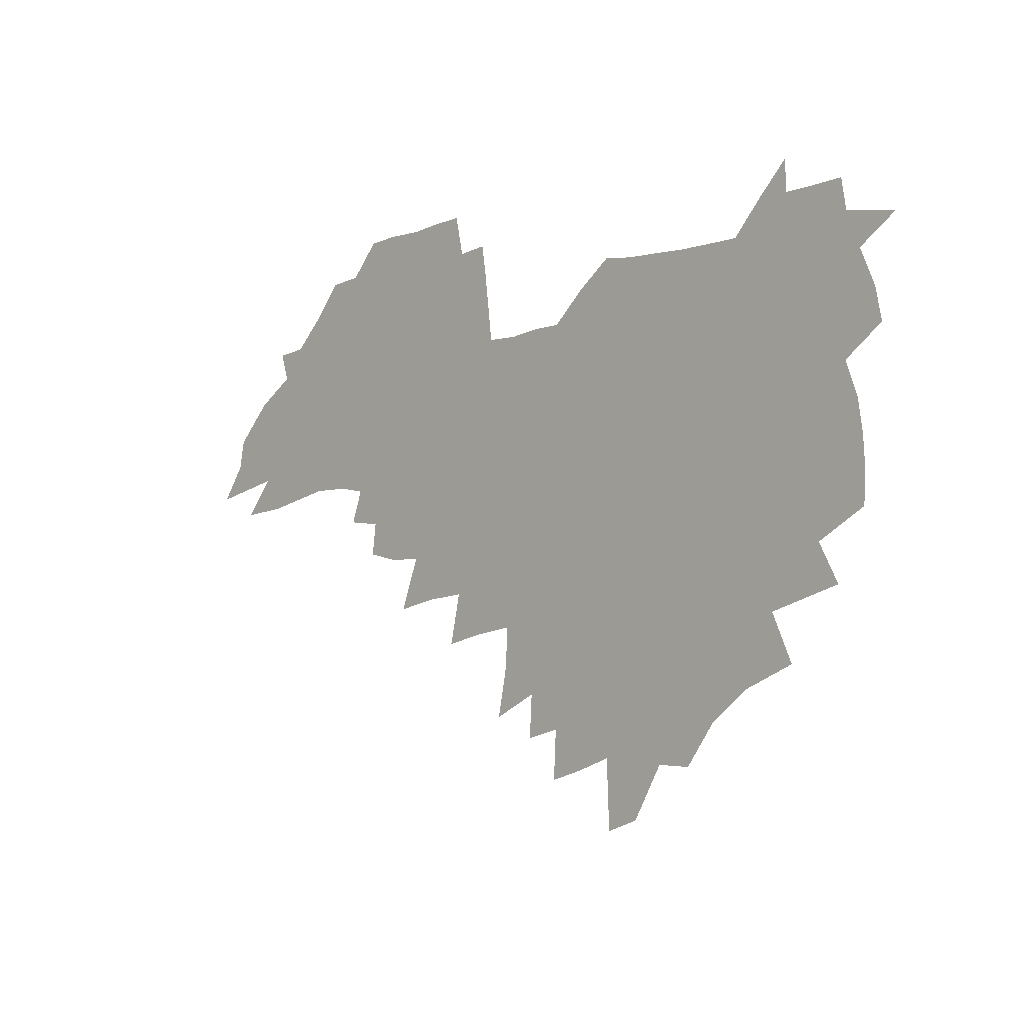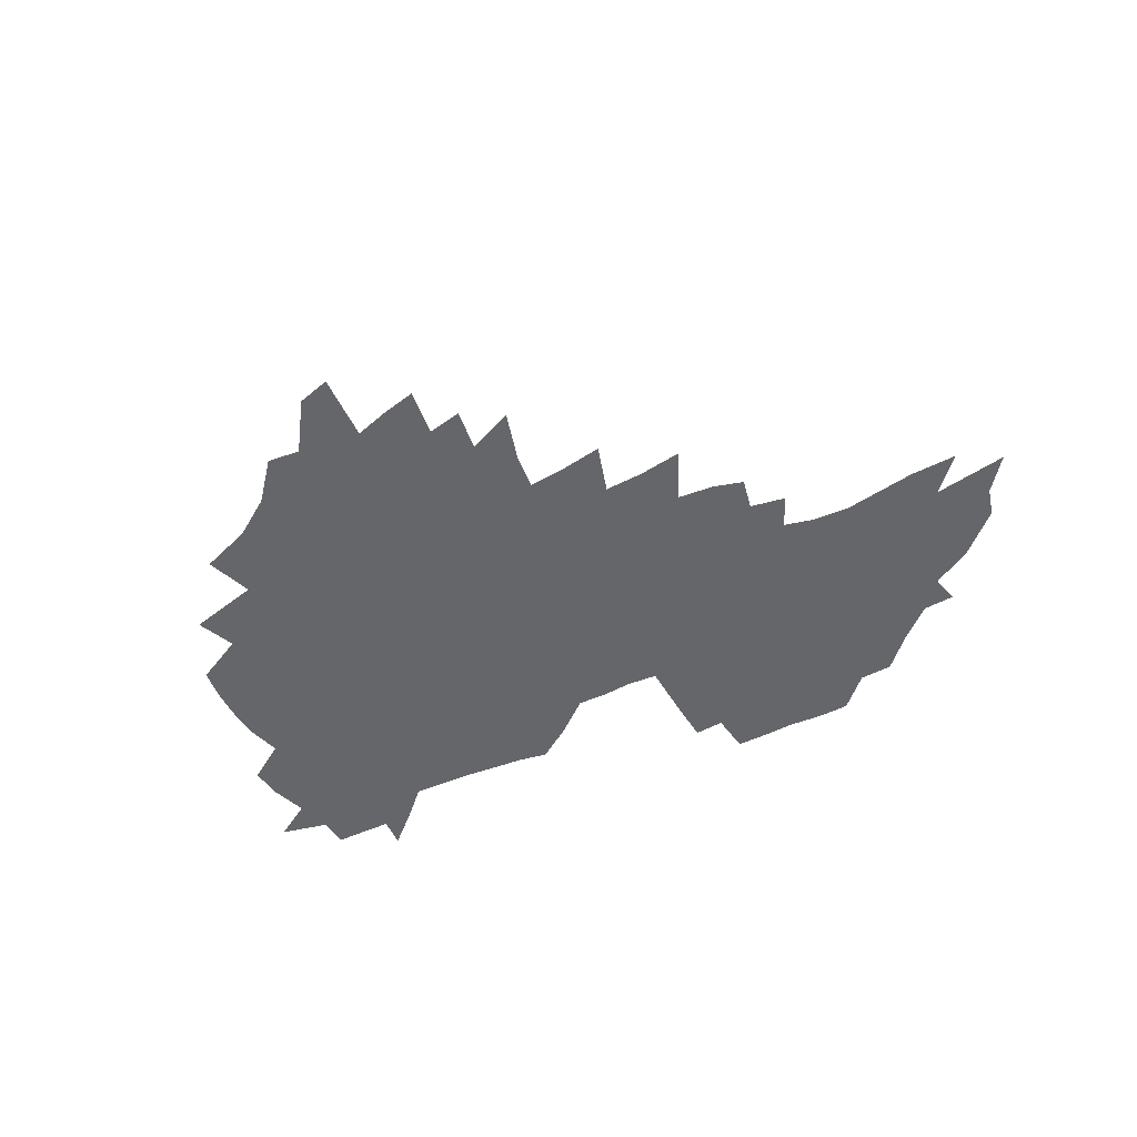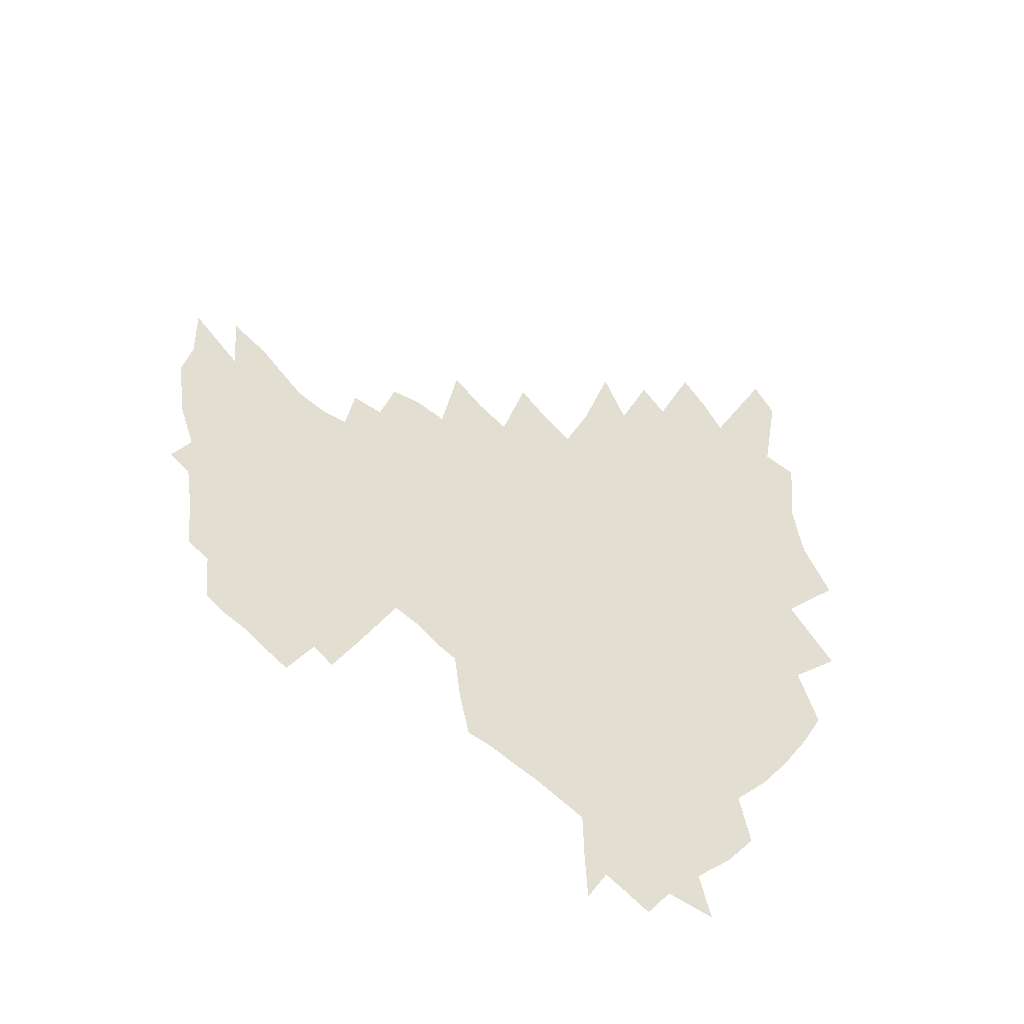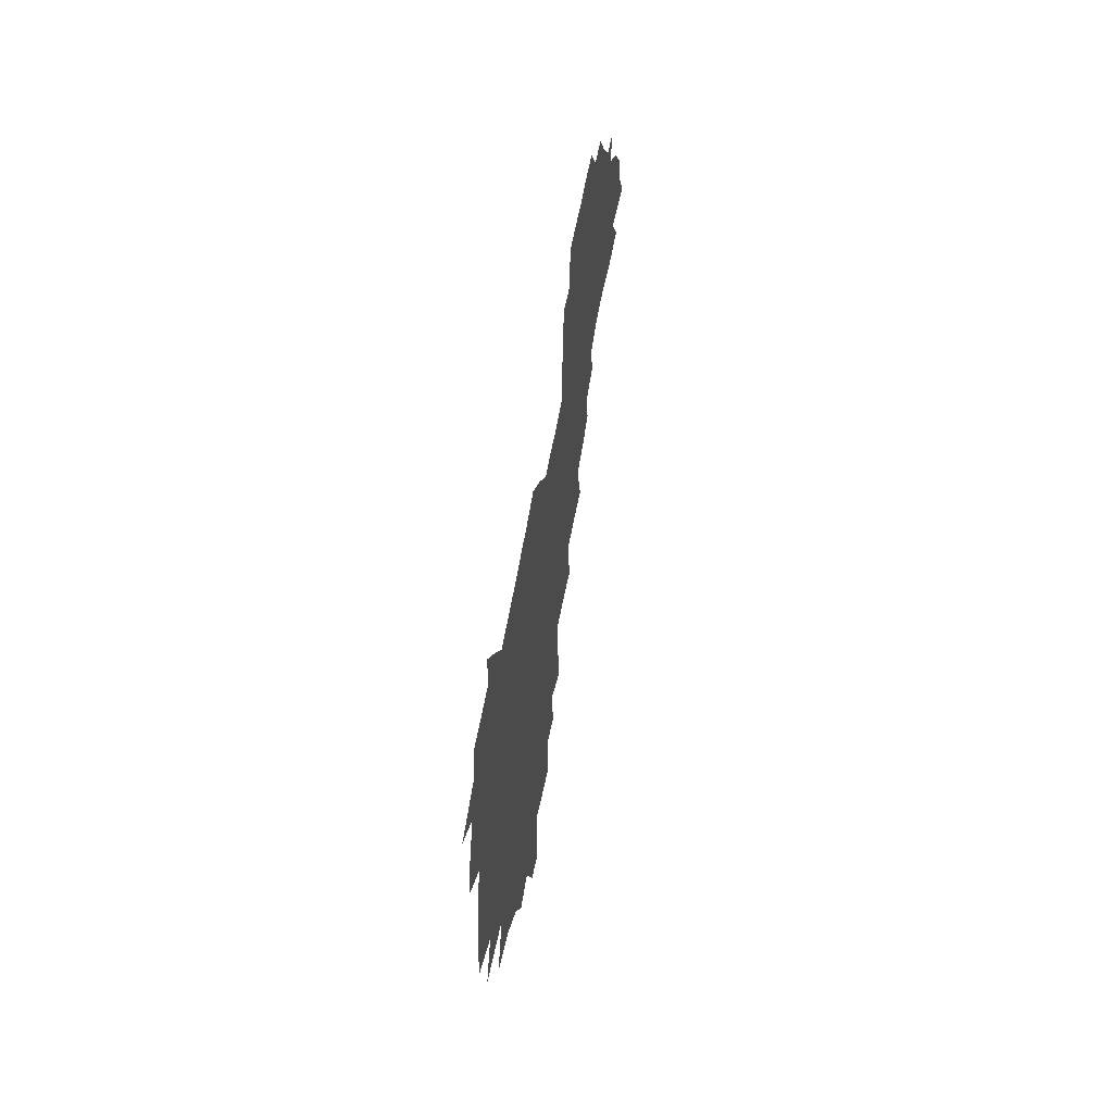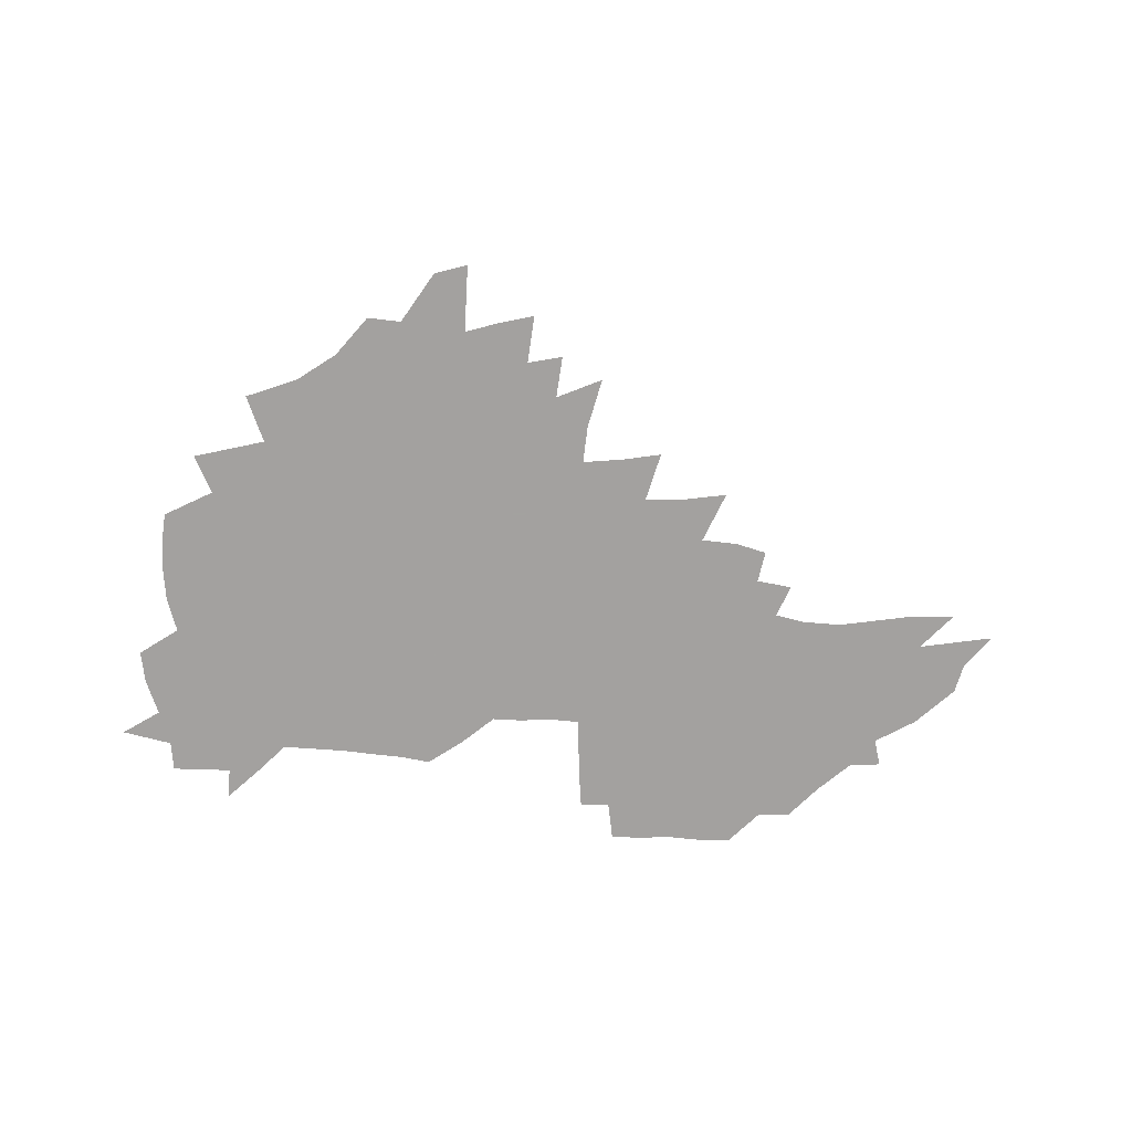
<metadata>
{"format":"obj","ext":"obj","renderer":"f3d","projection":"perspective","resolution":1024,"background":"white","views":[{"elev":-4.2,"azim":-135.2,"up":"+Y"},{"elev":-51.7,"azim":22.8,"up":"+Z"},{"elev":67.4,"azim":-141.4,"up":"+Z"},{"elev":50.8,"azim":-81.6,"up":"+Y"},{"elev":-72.3,"azim":-5.4,"up":"+Z"}]}
</metadata>
<code>
v 205.4 265.9 0
v 212.4 222.4 0
v 215.5 237.3 0
v 222.6 253.5 0
v 229.1 269.7 0
v 231.4 283.5 0
v 222 149.5 0
v 221.3 163.8 0
v 222.2 178.4 0
v 224.5 193.1 0
v 230.4 208.8 0
v 233.8 223.7 0
v 235.4 238.4 0
v 239 253.6 0
v 242.9 268.6 0
v 245.1 282.5 0
v 235 118.8 0
v 244.5 136.2 0
v 247.9 151.2 0
v 248.1 165.4 0
v 246 179.6 0
v 246.3 194.1 0
v 247.5 208.7 0
v 251.8 224 0
v 252 238.4 0
v 253.6 252.9 0
v 256 267.2 0
v 259.4 281.7 0
v 259.7 296 0
v 258.7 86.85 0
v 268.5 108.4 0
v 269.3 123.6 0
v 275.4 139.9 0
v 278.2 153.8 0
v 273.6 167 0
v 268.6 180.6 0
v 264.4 194.7 0
v 266.7 209.2 0
v 268.6 223.8 0
v 268.9 238.2 0
v 270.4 252.7 0
v 272.2 267 0
v 273.6 281.1 0
v 282.5 76.47 0
v 288.8 96.53 0
v 289.4 111.4 0
v 290.8 126.4 0
v 293.3 141.4 0
v 292.6 154.7 0
v 294.2 168.2 0
v 289.5 181.6 0
v 285.9 195.4 0
v 285 209.5 0
v 283.5 223.7 0
v 284.6 237.9 0
v 285 252.1 0
v 286.4 266.3 0
v 300.2 62.65 0
v 304.1 82.8 0
v 304 97.21 0
v 305.6 112.9 0
v 307 127.7 0
v 308.9 142.5 0
v 307.9 155.5 0
v 309.6 169.1 0
v 309.1 182 0
v 305.2 195.7 0
v 304.3 209.4 0
v 302.8 223.4 0
v 301.3 237.6 0
v 301.6 251.7 0
v 301.7 265.9 0
v 314.1 43.5 0
v 317.7 66.82 0
v 318.9 83.48 0
v 319.6 98.74 0
v 320.4 113.7 0
v 321.5 128.5 0
v 323.6 143.9 0
v 324.5 157.2 0
v 323.5 169.6 0
v 323.1 182.7 0
v 322.6 195.8 0
v 321 209.4 0
v 321.1 222.8 0
v 318.8 237 0
v 317.6 251.3 0
v 317 265.5 0
v 330.1 43.9 0
v 332.8 68.26 0
v 333.7 84.75 0
v 334 99.48 0
v 335.7 115.9 0
v 335.9 129.6 0
v 336.4 143.1 0
v 336.7 156.7 0
v 337.7 170.6 0
v 337.2 183.1 0
v 336.5 196 0
v 335.2 209.5 0
v 334.6 223.2 0
v 334 236.9 0
v 333.3 250.8 0
v 331.3 266 0
v 344 19.45 0
v 345.9 47.66 0
v 346.8 67.35 0
v 347.6 84.94 0
v 347.9 99.43 0
v 348.8 115.6 0
v 349 128.6 0
v 349.6 143.2 0
v 349.9 157.4 0
v 350.1 170.8 0
v 349.9 183.3 0
v 349.4 196.4 0
v 348.8 209.8 0
v 347.9 223.5 0
v 348.1 237 0
v 347.1 250.9 0
v 345.7 266.2 0
v 359.3 14.18 0
v 360.6 45.86 0
v 361.4 63.04 0
v 361.4 82.86 0
v 361.7 99.07 0
v 362.1 114.3 0
v 362.5 128.6 0
v 362.8 142.6 0
v 363 156.4 0
v 363.1 170 0
v 362.9 183.4 0
v 362.6 196.7 0
v 362.3 210.1 0
v 362 223.7 0
v 361.5 237.7 0
v 360.5 252 0
v 359.7 267.7 0
v 361 286 0
v 376.6 39.99 0
v 376.1 61.28 0
v 375.3 82.41 0
v 375.8 97.1 0
v 376 112.2 0
v 376 127.4 0
v 376.6 141.1 0
v 376.6 155.3 0
v 376.1 170.1 0
v 376.1 183.3 0
v 375.9 196.7 0
v 375.7 210.3 0
v 375.5 224.1 0
v 375.9 239.8 0
v 375.7 255.2 0
v 392.6 35.23 0
v 391.5 57.83 0
v 390.3 78.41 0
v 390.2 94.85 0
v 390.1 110.6 0
v 390.3 125.3 0
v 391.1 139.2 0
v 391 153.7 0
v 389.4 169.9 0
v 389.3 183.4 0
v 389.4 196.8 0
v 389.3 210.4 0
v 389.5 224.4 0
v 390.4 241.2 0
v 407.7 53.49 0
v 406.6 73.36 0
v 405 92.49 0
v 406 107.4 0
v 405.9 122.7 0
v 406.3 137.4 0
v 405.5 152.8 0
v 404.6 167.9 0
v 403.7 182.6 0
v 403.1 196.7 0
v 403 210.4 0
v 403.2 224 0
v 404.5 240.7 0
v 427.7 62.84 0
v 423 86.66 0
v 422.5 104 0
v 423.8 118.8 0
v 421.4 136.7 0
v 420.7 151.6 0
v 419 167.6 0
v 418 182.2 0
v 416.9 196.7 0
v 416.8 210.4 0
v 417.2 224.2 0
v 418.5 238.7 0
v 441.2 101 0
v 438.7 120 0
v 437.7 135.3 0
v 435.7 151.3 0
v 433.4 167.7 0
v 432.6 181.8 0
v 430.6 196.9 0
v 431.4 210.4 0
v 431.2 224 0
v 433 238.8 0
v 434.7 253.5 0
v 436.8 270.4 0
v 438.9 284.2 0
v 459.6 96.77 0
v 454.5 120.1 0
v 452.7 136.2 0
v 450.3 152.3 0
v 448.2 167.7 0
v 446.8 182.2 0
v 445.2 196.6 0
v 445.8 210.2 0
v 445 223.9 0
v 446.6 238 0
v 448.3 252.3 0
v 450.7 267.9 0
v 452.7 282.3 0
v 456.6 300.3 0
v 472.9 118.1 0
v 468.1 137.3 0
v 465.3 153.1 0
v 462.1 169.1 0
v 460.9 183 0
v 460.7 196.7 0
v 459.4 210.6 0
v 457.9 223.6 0
v 461.9 238.5 0
v 463.9 253 0
v 464.6 266.8 0
v 466.9 281.5 0
v 471.2 299.3 0
v 493.4 113.9 0
v 484.4 137.8 0
v 480.6 154.1 0
v 478.7 168.7 0
v 476.1 183.3 0
v 475.7 197.1 0
v 475.5 210.8 0
v 475.5 224.5 0
v 477.5 238.8 0
v 478 252.5 0
v 480.2 267 0
v 482.6 281.9 0
v 485.6 297.6 0
v 501.4 138.1 0
v 496.6 155.1 0
v 493.1 170 0
v 491.2 183.9 0
v 490.6 197.4 0
v 490.9 211 0
v 491 224.6 0
v 492.1 238.5 0
v 493.5 252.4 0
v 496.9 267.4 0
v 497.7 281.4 0
v 501.6 297.7 0
v 515.9 141.3 0
v 513.9 156.1 0
v 509.1 171.1 0
v 507.2 184.6 0
v 503.8 198.4 0
v 504.2 211 0
v 506.8 224.9 0
v 506.8 238.2 0
v 508.4 252 0
v 512.1 266.9 0
v 511.6 280.4 0
v 516.4 296.3 0
v 530.6 157.9 0
v 525.2 172.9 0
v 522.9 185.6 0
v 522.3 198.5 0
v 520.2 211.6 0
v 521.3 224.7 0
v 520.5 237.9 0
v 522.5 251.3 0
v 525.6 265.9 0
v 529.8 280.9 0
v 538.6 175.2 0
v 537.4 186.8 0
v 536.6 199.1 0
v 535.2 211.8 0
v 534.9 224.6 0
v 539.2 238 0
v 538.6 251.1 0
v 541.4 264.9 0
v 545.2 279.2 0
v 557.1 175 0
v 553.7 187.3 0
v 551.6 199.4 0
v 550.8 211.7 0
v 552.2 224.3 0
v 554.8 237.2 0
v 555.7 250.3 0
v 558.2 263.7 0
v 590.1 167.8 0
v 571.6 187 0
v 568.9 199.3 0
v 567.9 211.3 0
v 569.3 223.6 0
v 568.7 236.3 0
v 572.8 249.2 0
v 612.7 165.5 0
v 598.5 182.7 0
v 590.1 197.4 0
v 585.3 210.6 0
v 584.2 222.8 0
v 583.4 234.9 0
v 587.3 247.4 0
v 633.1 174.9 0
v 621.7 191.4 0
v 619.2 204.4 0
v 601.9 222.8 0
f 4 5 1
f 11 12 2
f 2 12 3
f 12 13 3
f 3 13 4
f 13 14 4
f 4 14 5
f 14 15 5
f 5 15 6
f 15 16 6
f 18 19 7
f 7 19 8
f 19 20 8
f 8 20 9
f 20 21 9
f 9 21 10
f 21 22 10
f 10 22 11
f 22 23 11
f 11 23 12
f 23 24 12
f 12 24 13
f 24 25 13
f 13 25 14
f 25 26 14
f 14 26 15
f 26 27 15
f 15 27 16
f 27 28 16
f 31 32 17
f 17 32 18
f 32 33 18
f 18 33 19
f 33 34 19
f 19 34 20
f 34 35 20
f 20 35 21
f 35 36 21
f 21 36 22
f 36 37 22
f 22 37 23
f 37 38 23
f 23 38 24
f 38 39 24
f 24 39 25
f 39 40 25
f 25 40 26
f 40 41 26
f 26 41 27
f 41 42 27
f 27 42 28
f 42 43 28
f 28 43 29
f 44 45 30
f 30 45 31
f 45 46 31
f 31 46 32
f 46 47 32
f 32 47 33
f 47 48 33
f 33 48 34
f 48 49 34
f 34 49 35
f 49 50 35
f 35 50 36
f 50 51 36
f 36 51 37
f 51 52 37
f 37 52 38
f 52 53 38
f 38 53 39
f 53 54 39
f 39 54 40
f 54 55 40
f 40 55 41
f 55 56 41
f 41 56 42
f 56 57 42
f 42 57 43
f 58 59 44
f 44 59 45
f 59 60 45
f 45 60 46
f 60 61 46
f 46 61 47
f 61 62 47
f 47 62 48
f 62 63 48
f 48 63 49
f 63 64 49
f 49 64 50
f 64 65 50
f 50 65 51
f 65 66 51
f 51 66 52
f 66 67 52
f 52 67 53
f 67 68 53
f 53 68 54
f 68 69 54
f 54 69 55
f 69 70 55
f 55 70 56
f 70 71 56
f 56 71 57
f 71 72 57
f 73 74 58
f 58 74 59
f 74 75 59
f 59 75 60
f 75 76 60
f 60 76 61
f 76 77 61
f 61 77 62
f 77 78 62
f 62 78 63
f 78 79 63
f 63 79 64
f 79 80 64
f 64 80 65
f 80 81 65
f 65 81 66
f 81 82 66
f 66 82 67
f 82 83 67
f 67 83 68
f 83 84 68
f 68 84 69
f 84 85 69
f 69 85 70
f 85 86 70
f 70 86 71
f 86 87 71
f 71 87 72
f 87 88 72
f 73 89 74
f 89 90 74
f 74 90 75
f 90 91 75
f 75 91 76
f 91 92 76
f 76 92 77
f 92 93 77
f 77 93 78
f 93 94 78
f 78 94 79
f 94 95 79
f 79 95 80
f 95 96 80
f 80 96 81
f 96 97 81
f 81 97 82
f 97 98 82
f 82 98 83
f 98 99 83
f 83 99 84
f 99 100 84
f 84 100 85
f 100 101 85
f 85 101 86
f 101 102 86
f 86 102 87
f 102 103 87
f 87 103 88
f 103 104 88
f 105 106 89
f 89 106 90
f 106 107 90
f 90 107 91
f 107 108 91
f 91 108 92
f 108 109 92
f 92 109 93
f 109 110 93
f 93 110 94
f 110 111 94
f 94 111 95
f 111 112 95
f 95 112 96
f 112 113 96
f 96 113 97
f 113 114 97
f 97 114 98
f 114 115 98
f 98 115 99
f 115 116 99
f 99 116 100
f 116 117 100
f 100 117 101
f 117 118 101
f 101 118 102
f 118 119 102
f 102 119 103
f 119 120 103
f 103 120 104
f 120 121 104
f 105 122 106
f 122 123 106
f 106 123 107
f 123 124 107
f 107 124 108
f 124 125 108
f 108 125 109
f 125 126 109
f 109 126 110
f 126 127 110
f 110 127 111
f 127 128 111
f 111 128 112
f 128 129 112
f 112 129 113
f 129 130 113
f 113 130 114
f 130 131 114
f 114 131 115
f 131 132 115
f 115 132 116
f 132 133 116
f 116 133 117
f 133 134 117
f 117 134 118
f 134 135 118
f 118 135 119
f 135 136 119
f 119 136 120
f 136 137 120
f 120 137 121
f 137 138 121
f 123 140 124
f 140 141 124
f 124 141 125
f 141 142 125
f 125 142 126
f 142 143 126
f 126 143 127
f 143 144 127
f 127 144 128
f 144 145 128
f 128 145 129
f 145 146 129
f 129 146 130
f 146 147 130
f 130 147 131
f 147 148 131
f 131 148 132
f 148 149 132
f 132 149 133
f 149 150 133
f 133 150 134
f 150 151 134
f 134 151 135
f 151 152 135
f 135 152 136
f 152 153 136
f 136 153 137
f 153 154 137
f 137 154 138
f 140 155 141
f 155 156 141
f 141 156 142
f 156 157 142
f 142 157 143
f 157 158 143
f 143 158 144
f 158 159 144
f 144 159 145
f 159 160 145
f 145 160 146
f 160 161 146
f 146 161 147
f 161 162 147
f 147 162 148
f 162 163 148
f 148 163 149
f 163 164 149
f 149 164 150
f 164 165 150
f 150 165 151
f 165 166 151
f 151 166 152
f 166 167 152
f 152 167 153
f 167 168 153
f 153 168 154
f 156 169 157
f 169 170 157
f 157 170 158
f 170 171 158
f 158 171 159
f 171 172 159
f 159 172 160
f 172 173 160
f 160 173 161
f 173 174 161
f 161 174 162
f 174 175 162
f 162 175 163
f 175 176 163
f 163 176 164
f 176 177 164
f 164 177 165
f 177 178 165
f 165 178 166
f 178 179 166
f 166 179 167
f 179 180 167
f 167 180 168
f 180 181 168
f 170 182 171
f 182 183 171
f 171 183 172
f 183 184 172
f 172 184 173
f 184 185 173
f 173 185 174
f 185 186 174
f 174 186 175
f 186 187 175
f 175 187 176
f 187 188 176
f 176 188 177
f 188 189 177
f 177 189 178
f 189 190 178
f 178 190 179
f 190 191 179
f 179 191 180
f 191 192 180
f 180 192 181
f 192 193 181
f 184 194 185
f 194 195 185
f 185 195 186
f 195 196 186
f 186 196 187
f 196 197 187
f 187 197 188
f 197 198 188
f 188 198 189
f 198 199 189
f 189 199 190
f 199 200 190
f 190 200 191
f 200 201 191
f 191 201 192
f 201 202 192
f 192 202 193
f 202 203 193
f 194 207 195
f 207 208 195
f 195 208 196
f 208 209 196
f 196 209 197
f 209 210 197
f 197 210 198
f 210 211 198
f 198 211 199
f 211 212 199
f 199 212 200
f 212 213 200
f 200 213 201
f 213 214 201
f 201 214 202
f 214 215 202
f 202 215 203
f 215 216 203
f 203 216 204
f 216 217 204
f 204 217 205
f 217 218 205
f 205 218 206
f 218 219 206
f 208 221 209
f 221 222 209
f 209 222 210
f 222 223 210
f 210 223 211
f 223 224 211
f 211 224 212
f 224 225 212
f 212 225 213
f 225 226 213
f 213 226 214
f 226 227 214
f 214 227 215
f 227 228 215
f 215 228 216
f 228 229 216
f 216 229 217
f 229 230 217
f 217 230 218
f 230 231 218
f 218 231 219
f 231 232 219
f 219 232 220
f 232 233 220
f 221 234 222
f 234 235 222
f 222 235 223
f 235 236 223
f 223 236 224
f 236 237 224
f 224 237 225
f 237 238 225
f 225 238 226
f 238 239 226
f 226 239 227
f 239 240 227
f 227 240 228
f 240 241 228
f 228 241 229
f 241 242 229
f 229 242 230
f 242 243 230
f 230 243 231
f 243 244 231
f 231 244 232
f 244 245 232
f 232 245 233
f 245 246 233
f 235 247 236
f 247 248 236
f 236 248 237
f 248 249 237
f 237 249 238
f 249 250 238
f 238 250 239
f 250 251 239
f 239 251 240
f 251 252 240
f 240 252 241
f 252 253 241
f 241 253 242
f 253 254 242
f 242 254 243
f 254 255 243
f 243 255 244
f 255 256 244
f 244 256 245
f 256 257 245
f 245 257 246
f 257 258 246
f 247 259 248
f 259 260 248
f 248 260 249
f 260 261 249
f 249 261 250
f 261 262 250
f 250 262 251
f 262 263 251
f 251 263 252
f 263 264 252
f 252 264 253
f 264 265 253
f 253 265 254
f 265 266 254
f 254 266 255
f 266 267 255
f 255 267 256
f 267 268 256
f 256 268 257
f 268 269 257
f 257 269 258
f 269 270 258
f 260 271 261
f 271 272 261
f 261 272 262
f 272 273 262
f 262 273 263
f 273 274 263
f 263 274 264
f 274 275 264
f 264 275 265
f 275 276 265
f 265 276 266
f 276 277 266
f 266 277 267
f 277 278 267
f 267 278 268
f 278 279 268
f 268 279 269
f 279 280 269
f 269 280 270
f 272 281 273
f 281 282 273
f 273 282 274
f 282 283 274
f 274 283 275
f 283 284 275
f 275 284 276
f 284 285 276
f 276 285 277
f 285 286 277
f 277 286 278
f 286 287 278
f 278 287 279
f 287 288 279
f 279 288 280
f 288 289 280
f 281 290 282
f 290 291 282
f 282 291 283
f 291 292 283
f 283 292 284
f 292 293 284
f 284 293 285
f 293 294 285
f 285 294 286
f 294 295 286
f 286 295 287
f 295 296 287
f 287 296 288
f 296 297 288
f 288 297 289
f 290 298 291
f 298 299 291
f 291 299 292
f 299 300 292
f 292 300 293
f 300 301 293
f 293 301 294
f 301 302 294
f 294 302 295
f 302 303 295
f 295 303 296
f 303 304 296
f 296 304 297
f 298 305 299
f 305 306 299
f 299 306 300
f 306 307 300
f 300 307 301
f 307 308 301
f 301 308 302
f 308 309 302
f 302 309 303
f 309 310 303
f 303 310 304
f 310 311 304
f 306 312 307
f 312 313 307
f 307 313 308
f 313 314 308
f 308 314 309
f 314 315 309
f 309 315 310

</code>
